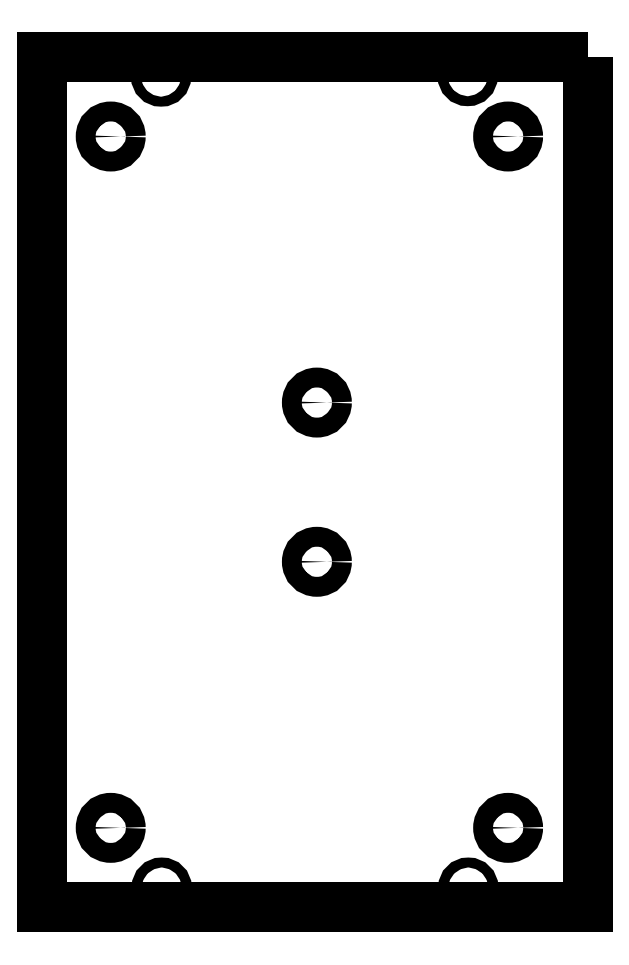
<metadata>
{"format":"dxf","ext":"dxf","renderer":"ezdxf+matplotlib","layout":"modelspace","background":"white","min_lineweight":24,"dpi":150}
</metadata>
<code>
0
SECTION
2
ENTITIES
0
LWPOLYLINE
8
0
90
4
70
1
43
0
10
-4.931
20
10.68
10
-4.931
20
1.421e-14
10
-11.78
20
1.818e-14
10
-11.78
20
10.68
0
CIRCLE
8
0
10
-6.431
20
0.25
30
2.853e-30
40
0.0625
210
-1.541e-33
220
9.784e-62
230
1
0
CIRCLE
8
0
10
-10.28
20
0.25
30
-2.601e-30
40
0.0625
210
-1.541e-33
220
9.784e-62
230
1
0
CIRCLE
8
0
10
-6.439
20
10.44
30
4.969e-30
40
0.0625
210
-1.541e-33
220
9.784e-62
230
1
0
CIRCLE
8
0
10
-10.29
20
10.44
30
-1.541e-29
40
0.0625
210
-1.541e-33
220
9.784e-62
230
1
0
CIRCLE
8
0
10
-10.92
20
9.684
30
-1.611e-30
40
0.125
210
-1.541e-33
220
9.784e-62
230
1
0
CIRCLE
8
0
10
-8.333
20
6.342
30
4.93e-30
40
0.125
210
-1.541e-33
220
9.784e-62
230
1
0
CIRCLE
8
0
10
-5.931
20
9.684
30
-1.796e-30
40
0.125
210
-1.541e-33
220
9.784e-62
230
1
0
CIRCLE
8
0
10
-8.333
20
4.342
30
2.155e-30
40
0.125
210
-1.541e-33
220
9.784e-62
230
1
0
CIRCLE
8
0
10
-10.92
20
1
30
7.57e-31
40
0.125
210
-1.541e-33
220
9.784e-62
230
1
0
CIRCLE
8
0
10
-5.931
20
1
30
4.562e-31
40
0.125
210
-1.541e-33
220
9.784e-62
230
1
0
ENDSEC
0
EOF

</code>
